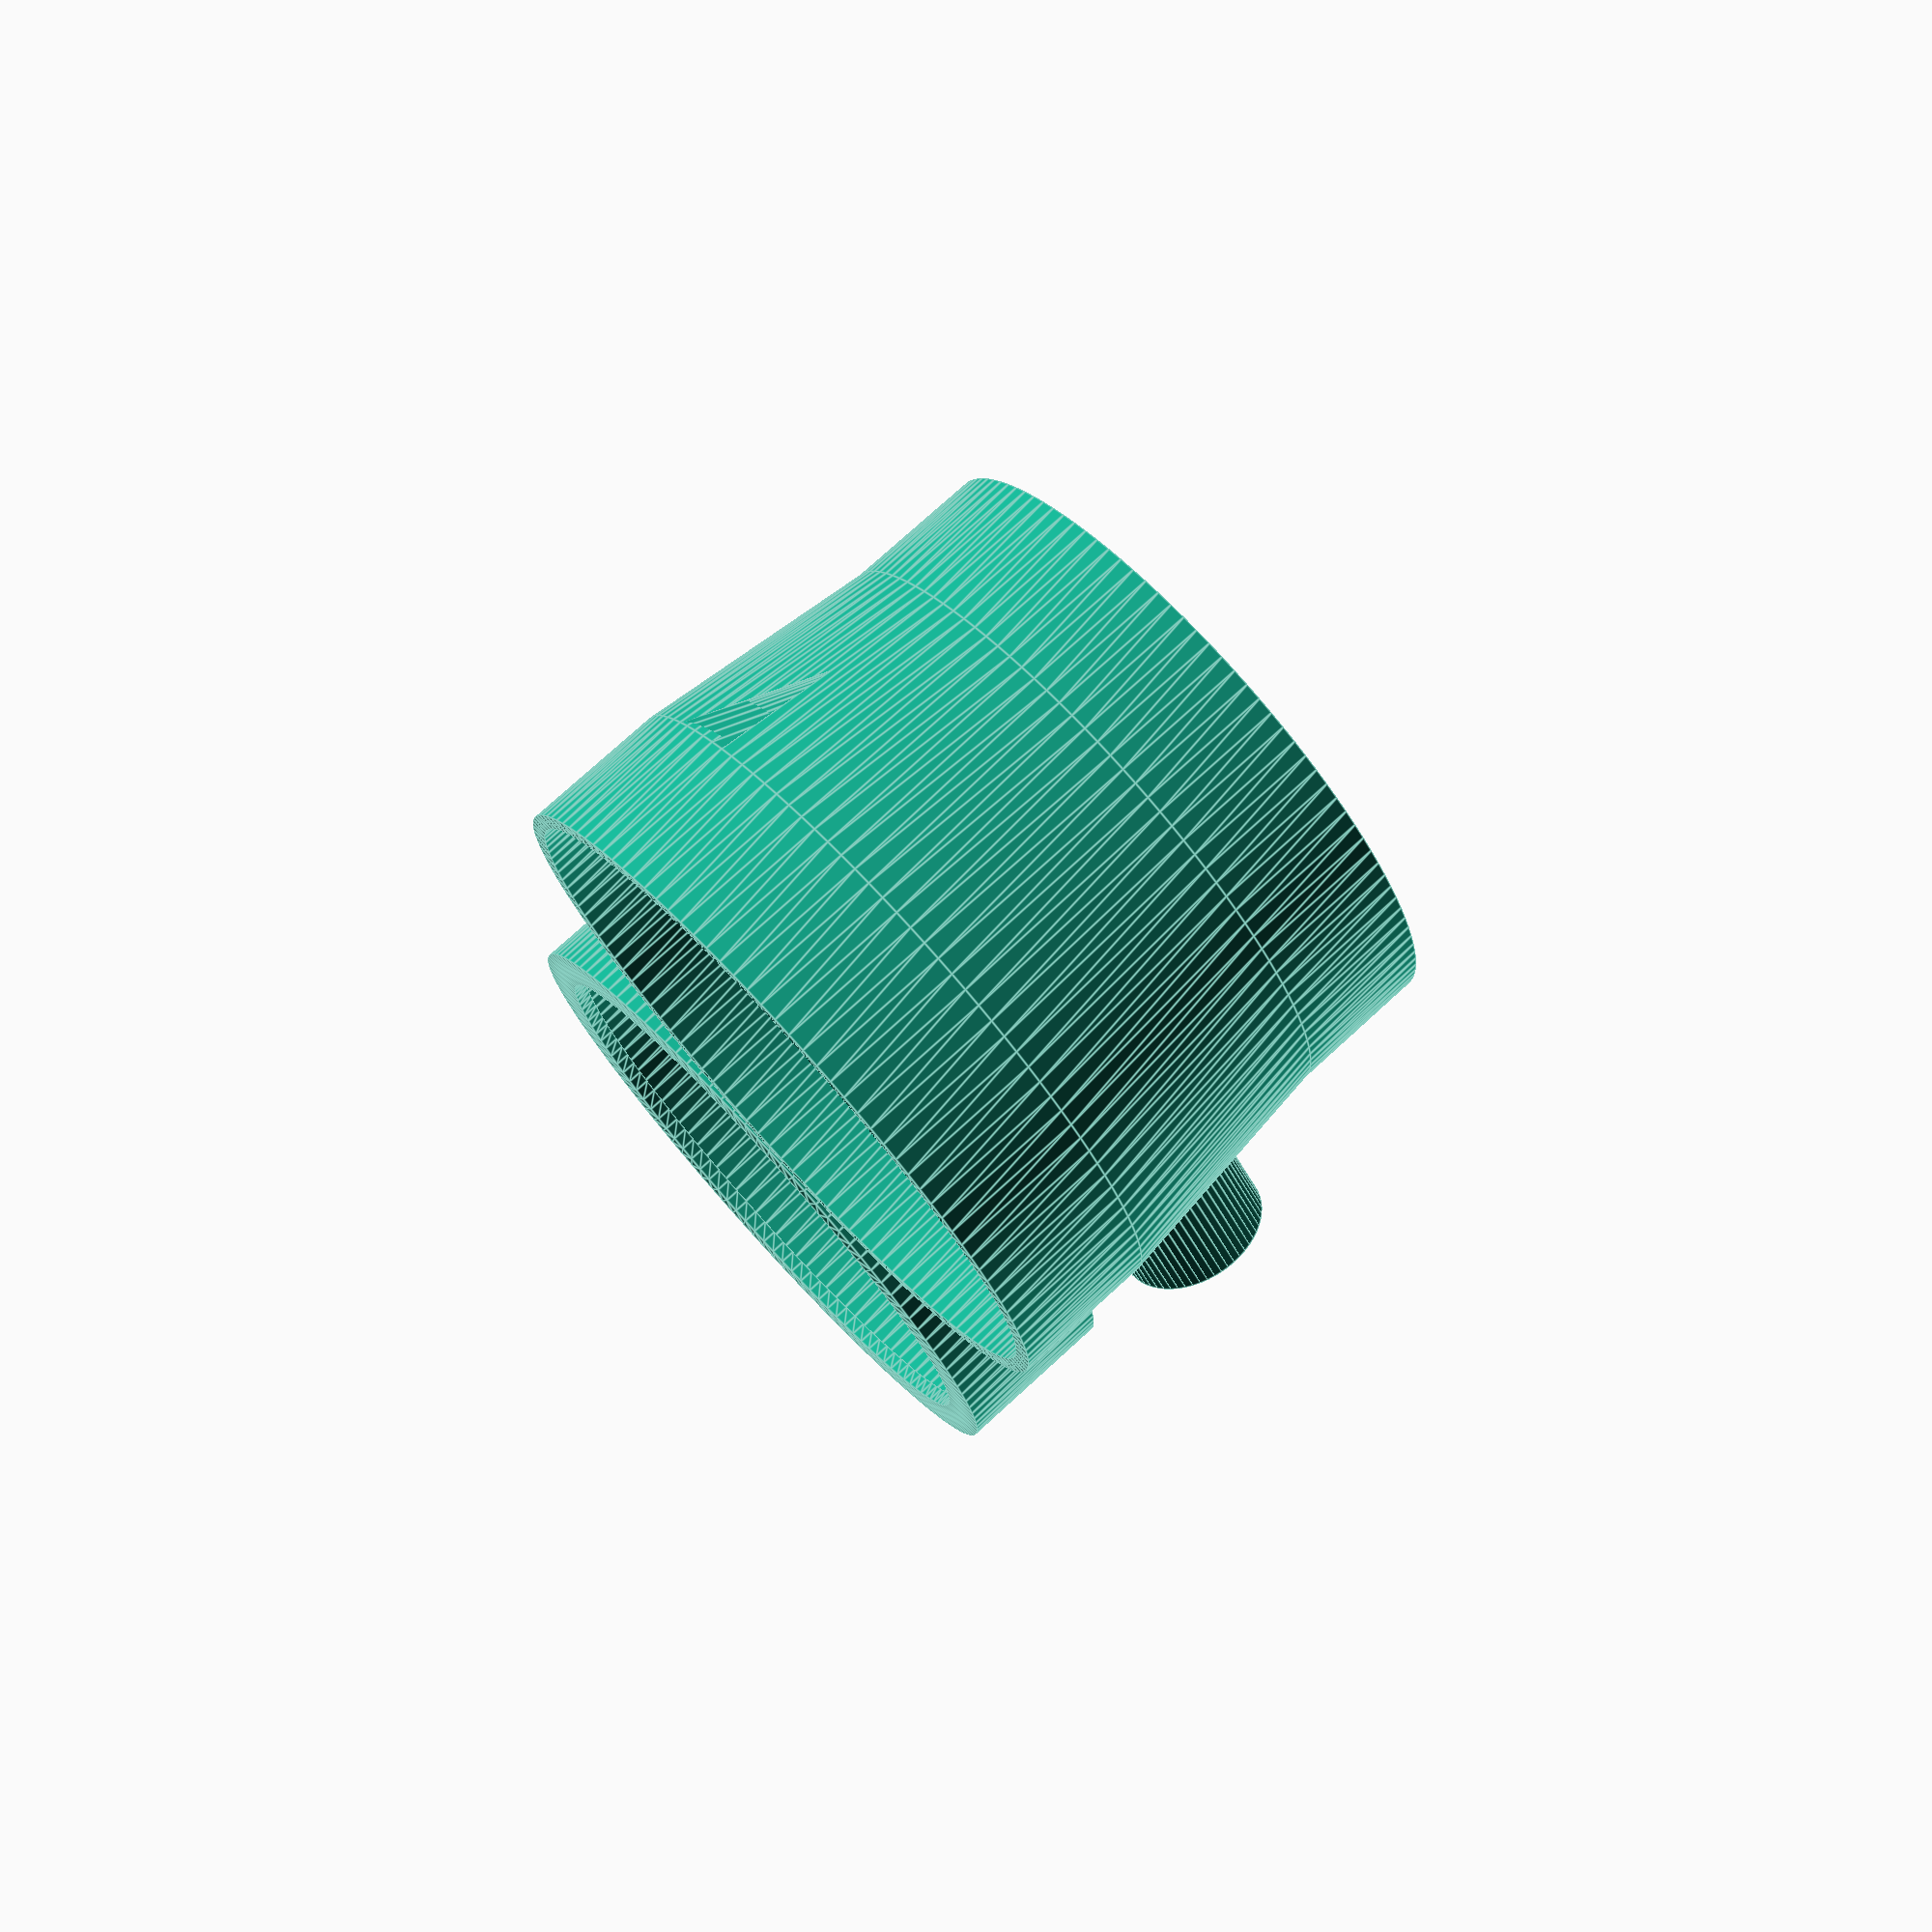
<openscad>
// adjust those
pipe_diameter = 60;
inner_pipe_diameter = 55;
tube_diameter = 11;     // air suppy tube, doesn't matter if you use your mouth
rubber_thickness = 1;

// proportions
min_wall = 1.2 + pipe_diameter * 0.005;
inner_diameter = pipe_diameter * 0.5;
stuck_width = pipe_diameter * 0.15 + 4;
vibration_help = pipe_diameter * 0.01;
fn = round(pipe_diameter * 2);

// inner part
translate([0, 0, 2 * stuck_width + 2 * tube_diameter])
rotate([180, 0, 45])
difference(){
    union(){
        rotate_extrude($fn=fn) polygon          // basic shape
            (points=[
                [pipe_diameter/2 - rubber_thickness, vibration_help],
                [pipe_diameter/2 - rubber_thickness, stuck_width],
                [pipe_diameter/2 + min_wall, stuck_width + 2 * tube_diameter],
                [pipe_diameter/2 + min_wall, 2 * stuck_width + 2 * tube_diameter],
                [pipe_diameter/2, 2 * stuck_width + 2 * tube_diameter],
                [pipe_diameter/2, stuck_width + 2 * tube_diameter],
                [inner_pipe_diameter/2, stuck_width + 2 * tube_diameter],
                [inner_diameter/2, 0],
                [inner_diameter/2 + min_wall, 0],
                [pipe_diameter/4 + inner_pipe_diameter/4 + min_wall/2, stuck_width + 2 * tube_diameter -min_wall],
                [pipe_diameter/2 - rubber_thickness - min_wall, stuck_width],
                [pipe_diameter/2 - rubber_thickness - min_wall, vibration_help]
                ]);
        difference(){                           // air supply cylinder
            translate ([0, 0, stuck_width + tube_diameter])
                rotate ([0, 90, 0])
                    cylinder 
                        (pipe_diameter/2 + min_wall + stuck_width, 
                        tube_diameter/2 + min_wall, tube_diameter/2 + min_wall, $fn=fn/2);
            rotate_extrude($fn=fn) polygon
                (points=[
                    [pipe_diameter/2 - rubber_thickness, stuck_width],
                    [pipe_diameter/2 + min_wall/2, stuck_width + 2 * tube_diameter],
                    [0, stuck_width + 2 * tube_diameter],
                    [0, 0]
                    ]);
        }            
    }
    difference(){
        union(){                                // cut-outs air supply cylinder
            translate ([pipe_diameter/2 + min_wall/2, 0, stuck_width + tube_diameter])
                rotate ([0, 90, 0])
                    cylinder 
                        (inner_diameter/2 + min_wall + stuck_width, 
                        tube_diameter/2, tube_diameter/2, $fn=fn/2);
             translate ([0, 0, stuck_width + tube_diameter])
                rotate ([0, 90, 0])
                    cylinder 
                        (pipe_diameter, tube_diameter*0.4, tube_diameter*0.4, $fn=fn/2);
        }
        rotate_extrude($fn=fn) polygon
            (points=[
                [inner_diameter/2 + min_wall, 0],
                [pipe_diameter/2 + min_wall, stuck_width + 2 * tube_diameter],
                [pipe_diameter/2 + min_wall, 2 * stuck_width + 2 * tube_diameter],
                [0, 2 * stuck_width + 2 * tube_diameter],
                [0, 0]
                ]);
    }
}

// outer part
translate([0, pipe_diameter + 3*min_wall, min_wall])
    rotate_extrude($fn=fn) polygon
        (points=[
            [pipe_diameter/2 - rubber_thickness - min_wall, - min_wall],
            [pipe_diameter/2 + min_wall,                    - min_wall],
            [pipe_diameter/2 + min_wall,                    stuck_width + rubber_thickness],
            [pipe_diameter/2,                               stuck_width + rubber_thickness],
            [pipe_diameter/2,                               0],
            [pipe_diameter/2 - rubber_thickness - min_wall, 0]]);  

</openscad>
<views>
elev=104.4 azim=354.5 roll=312.5 proj=p view=edges
</views>
